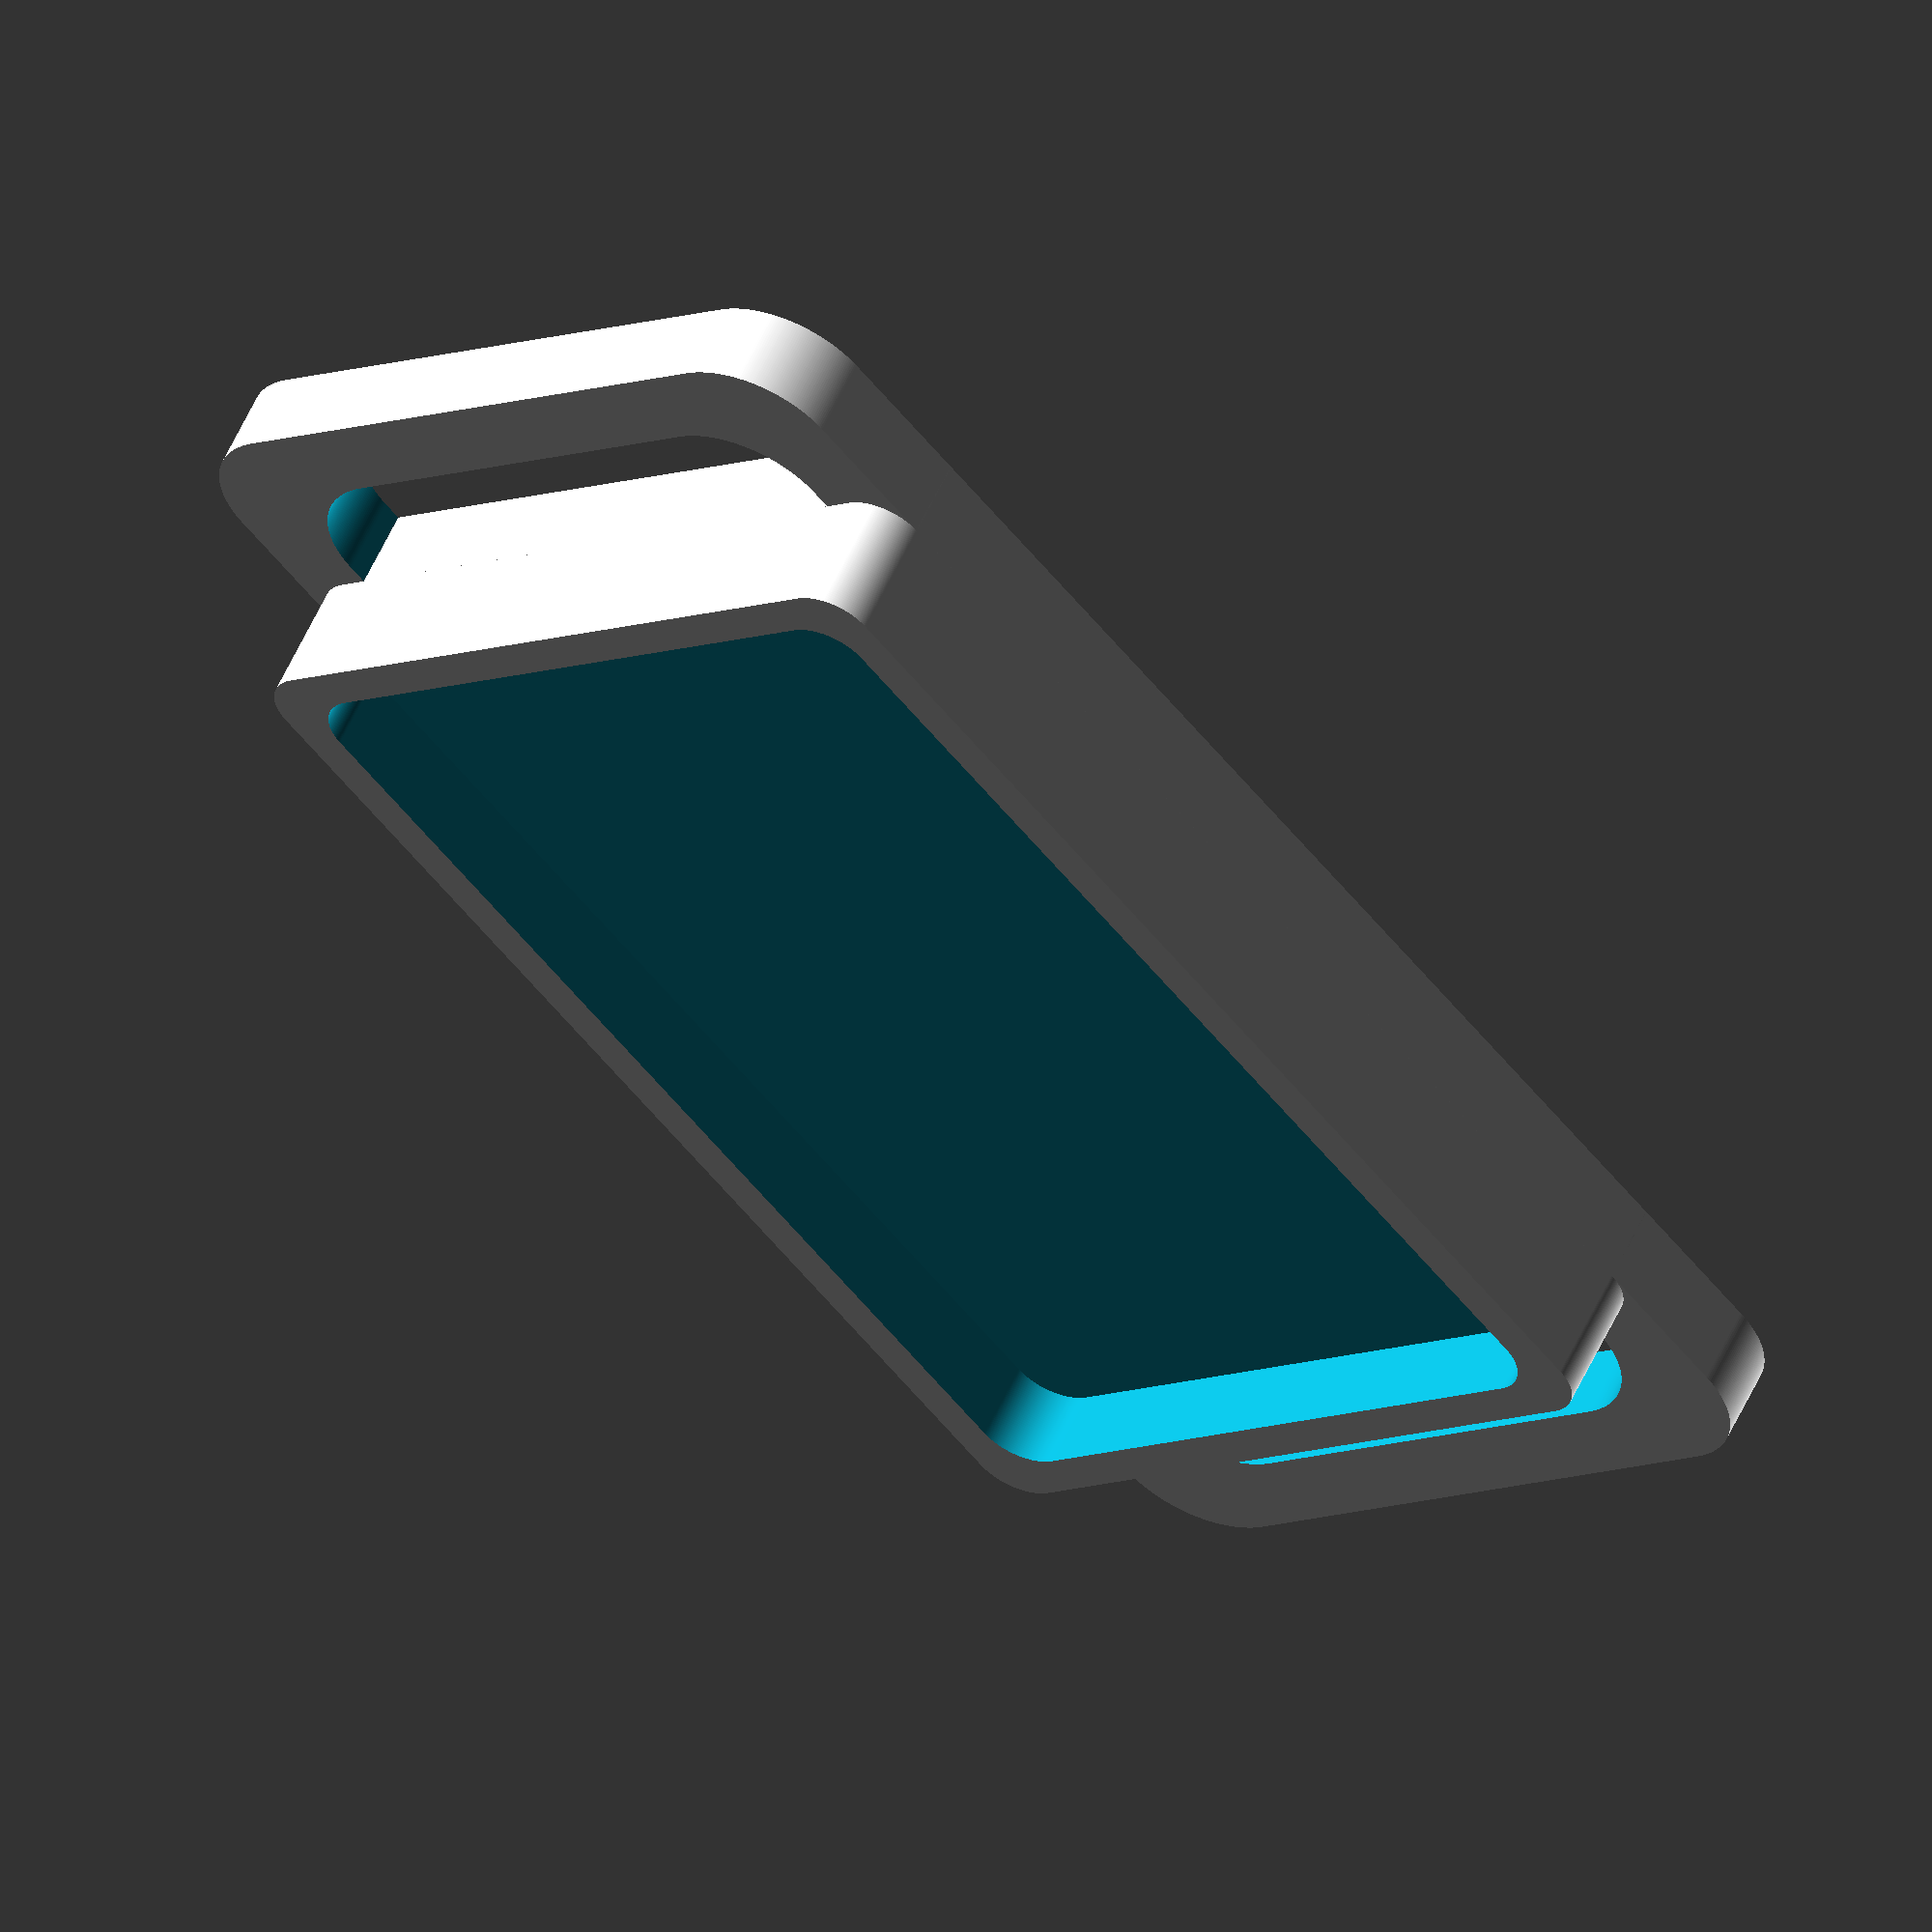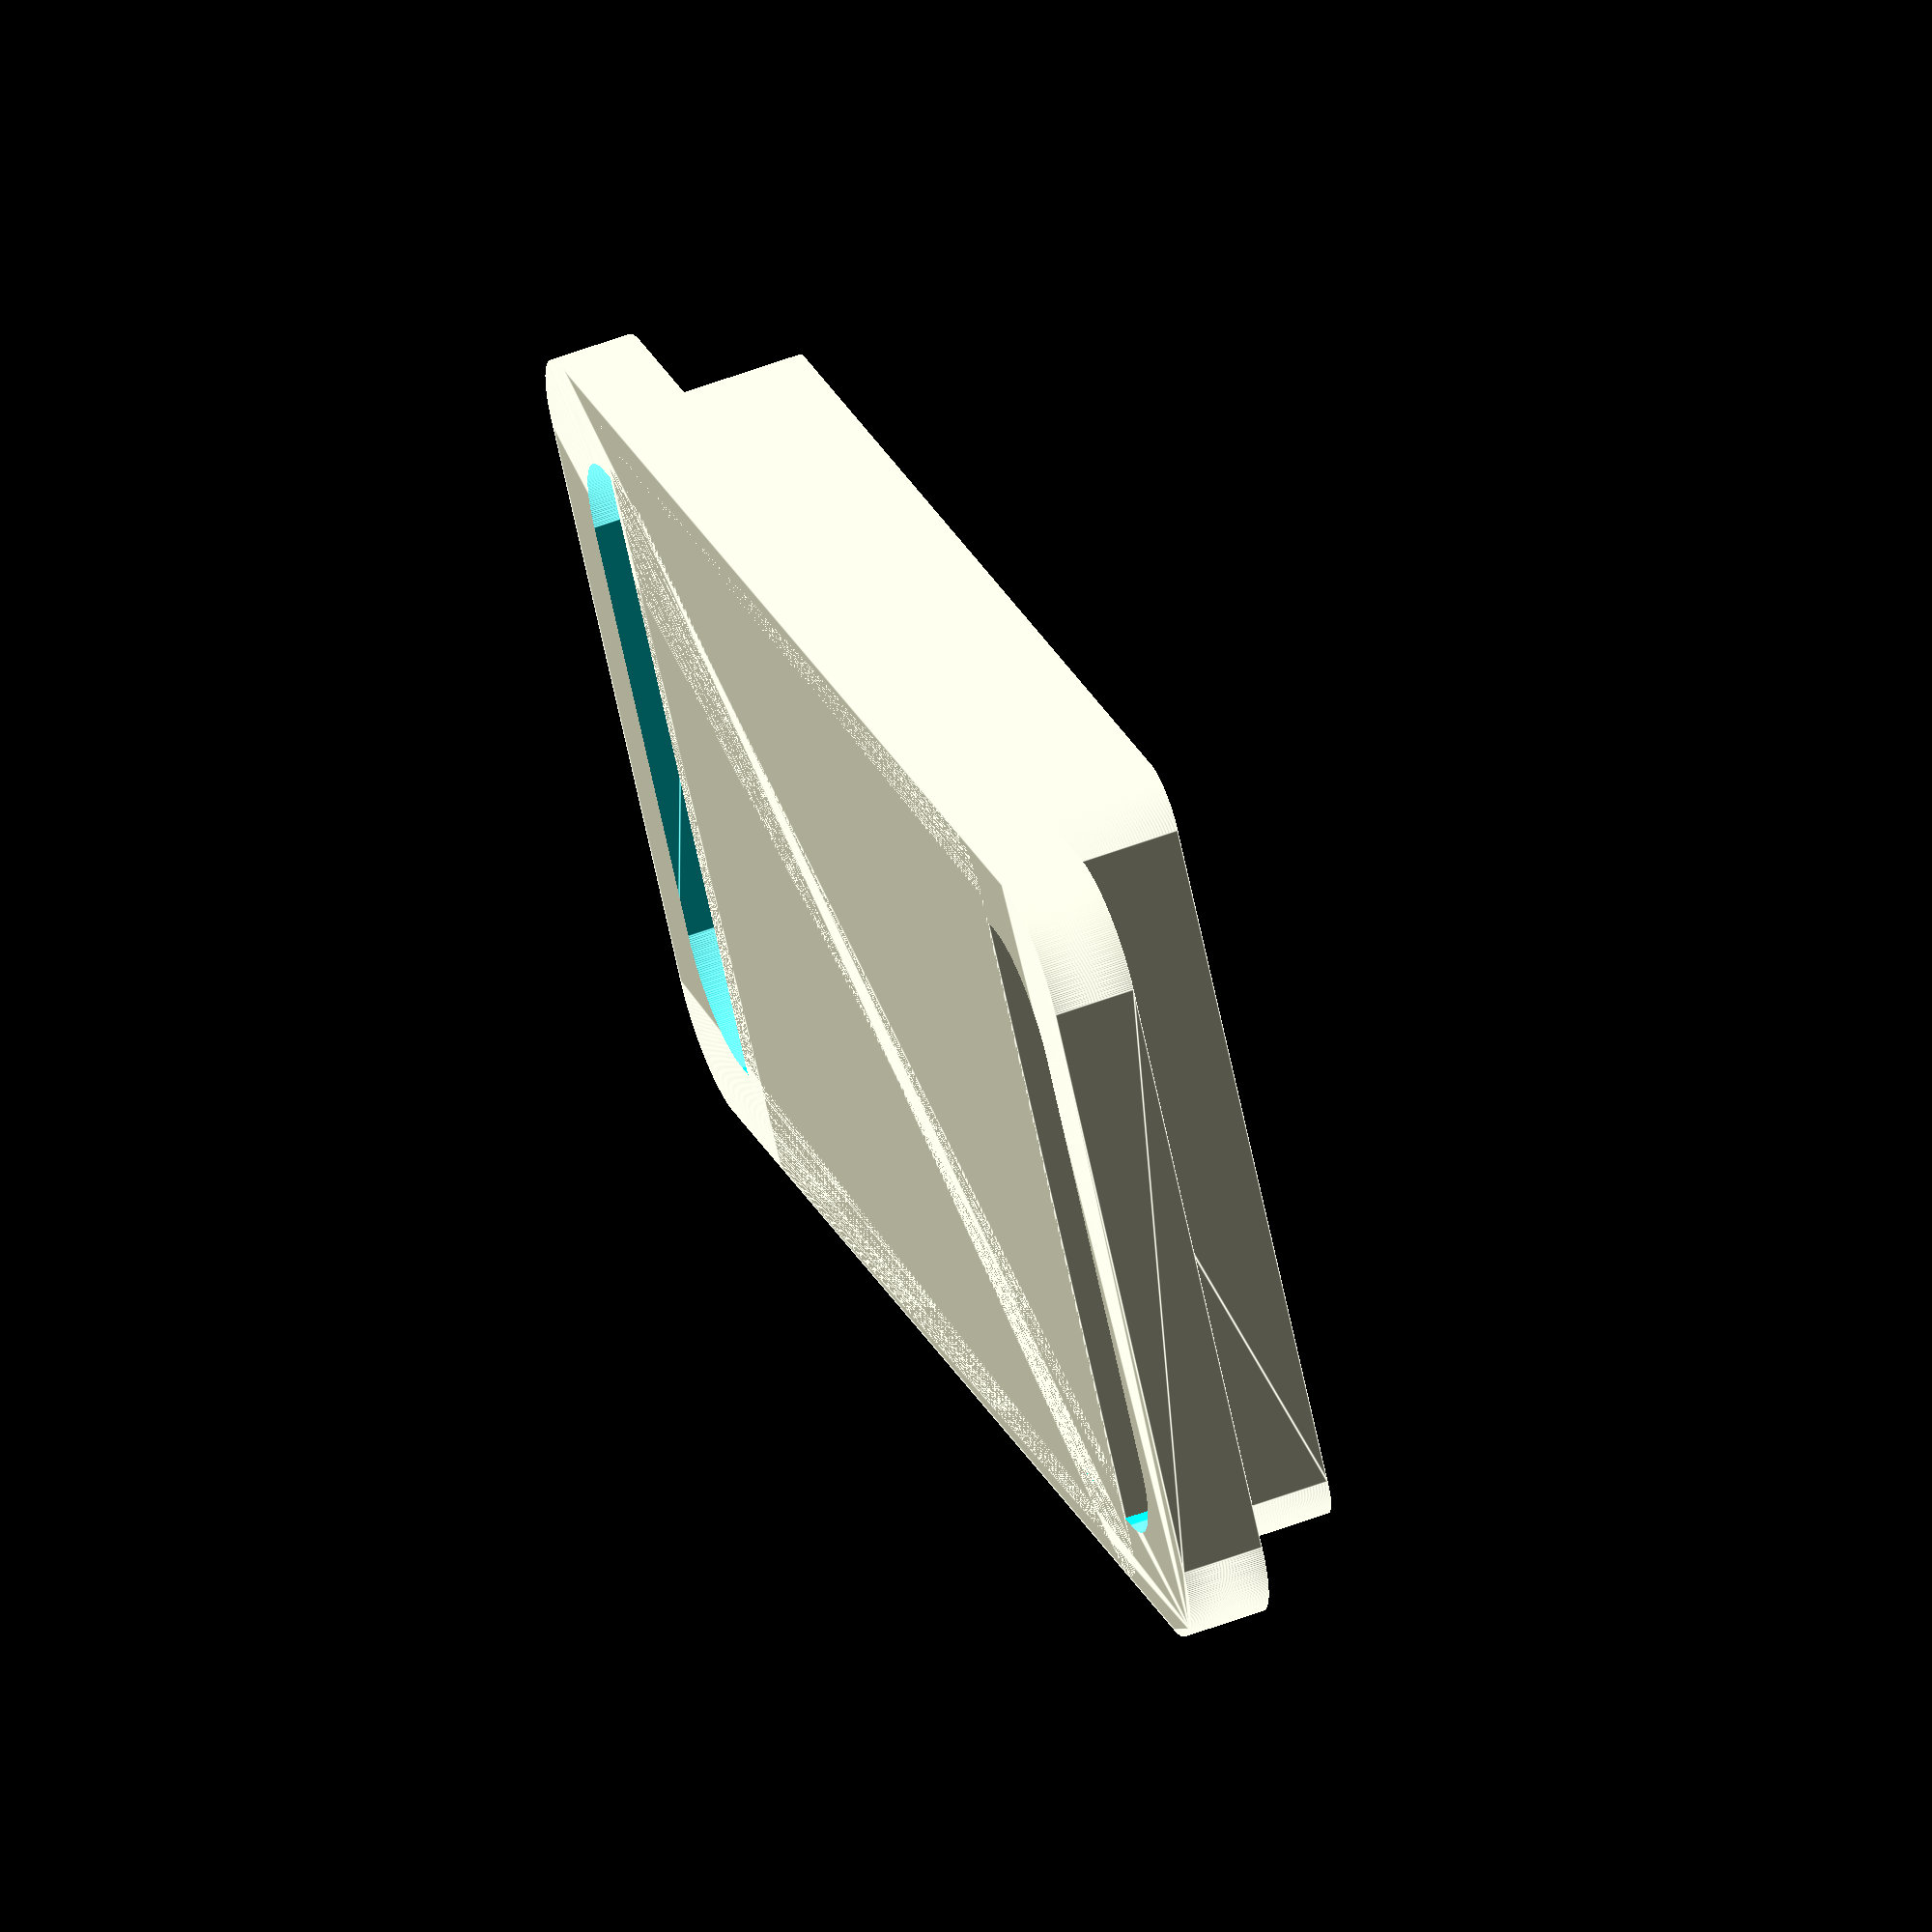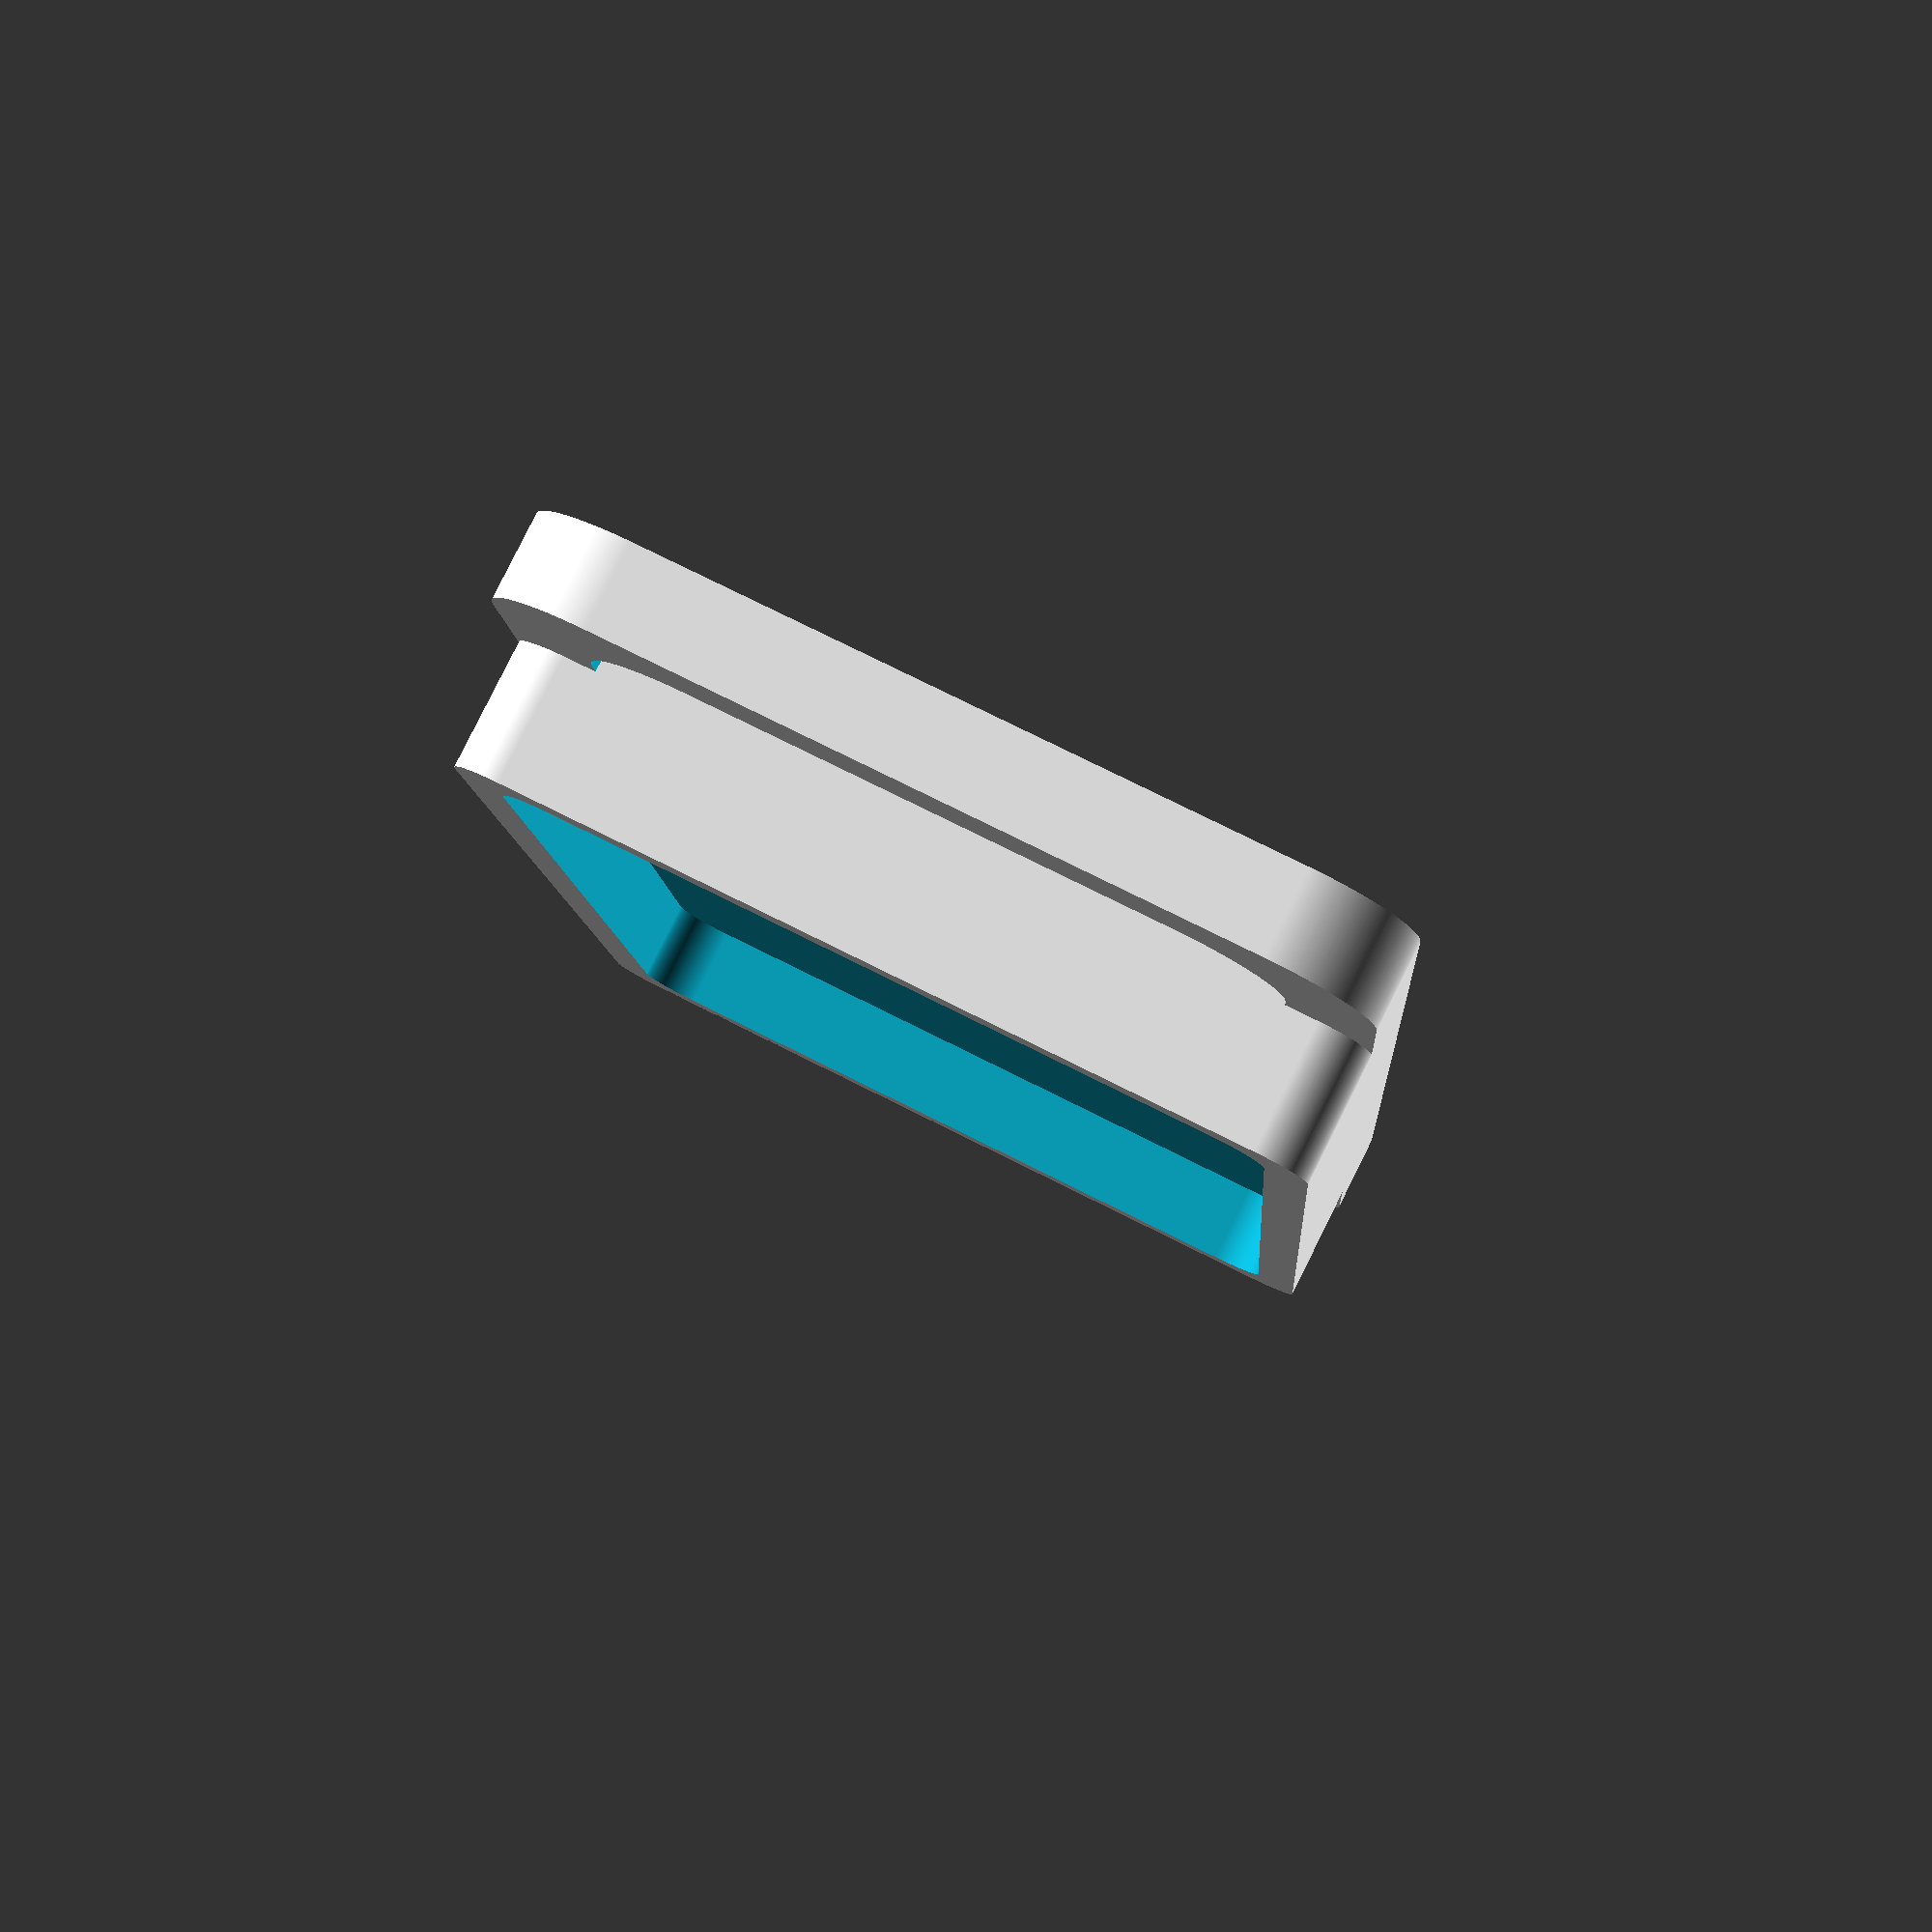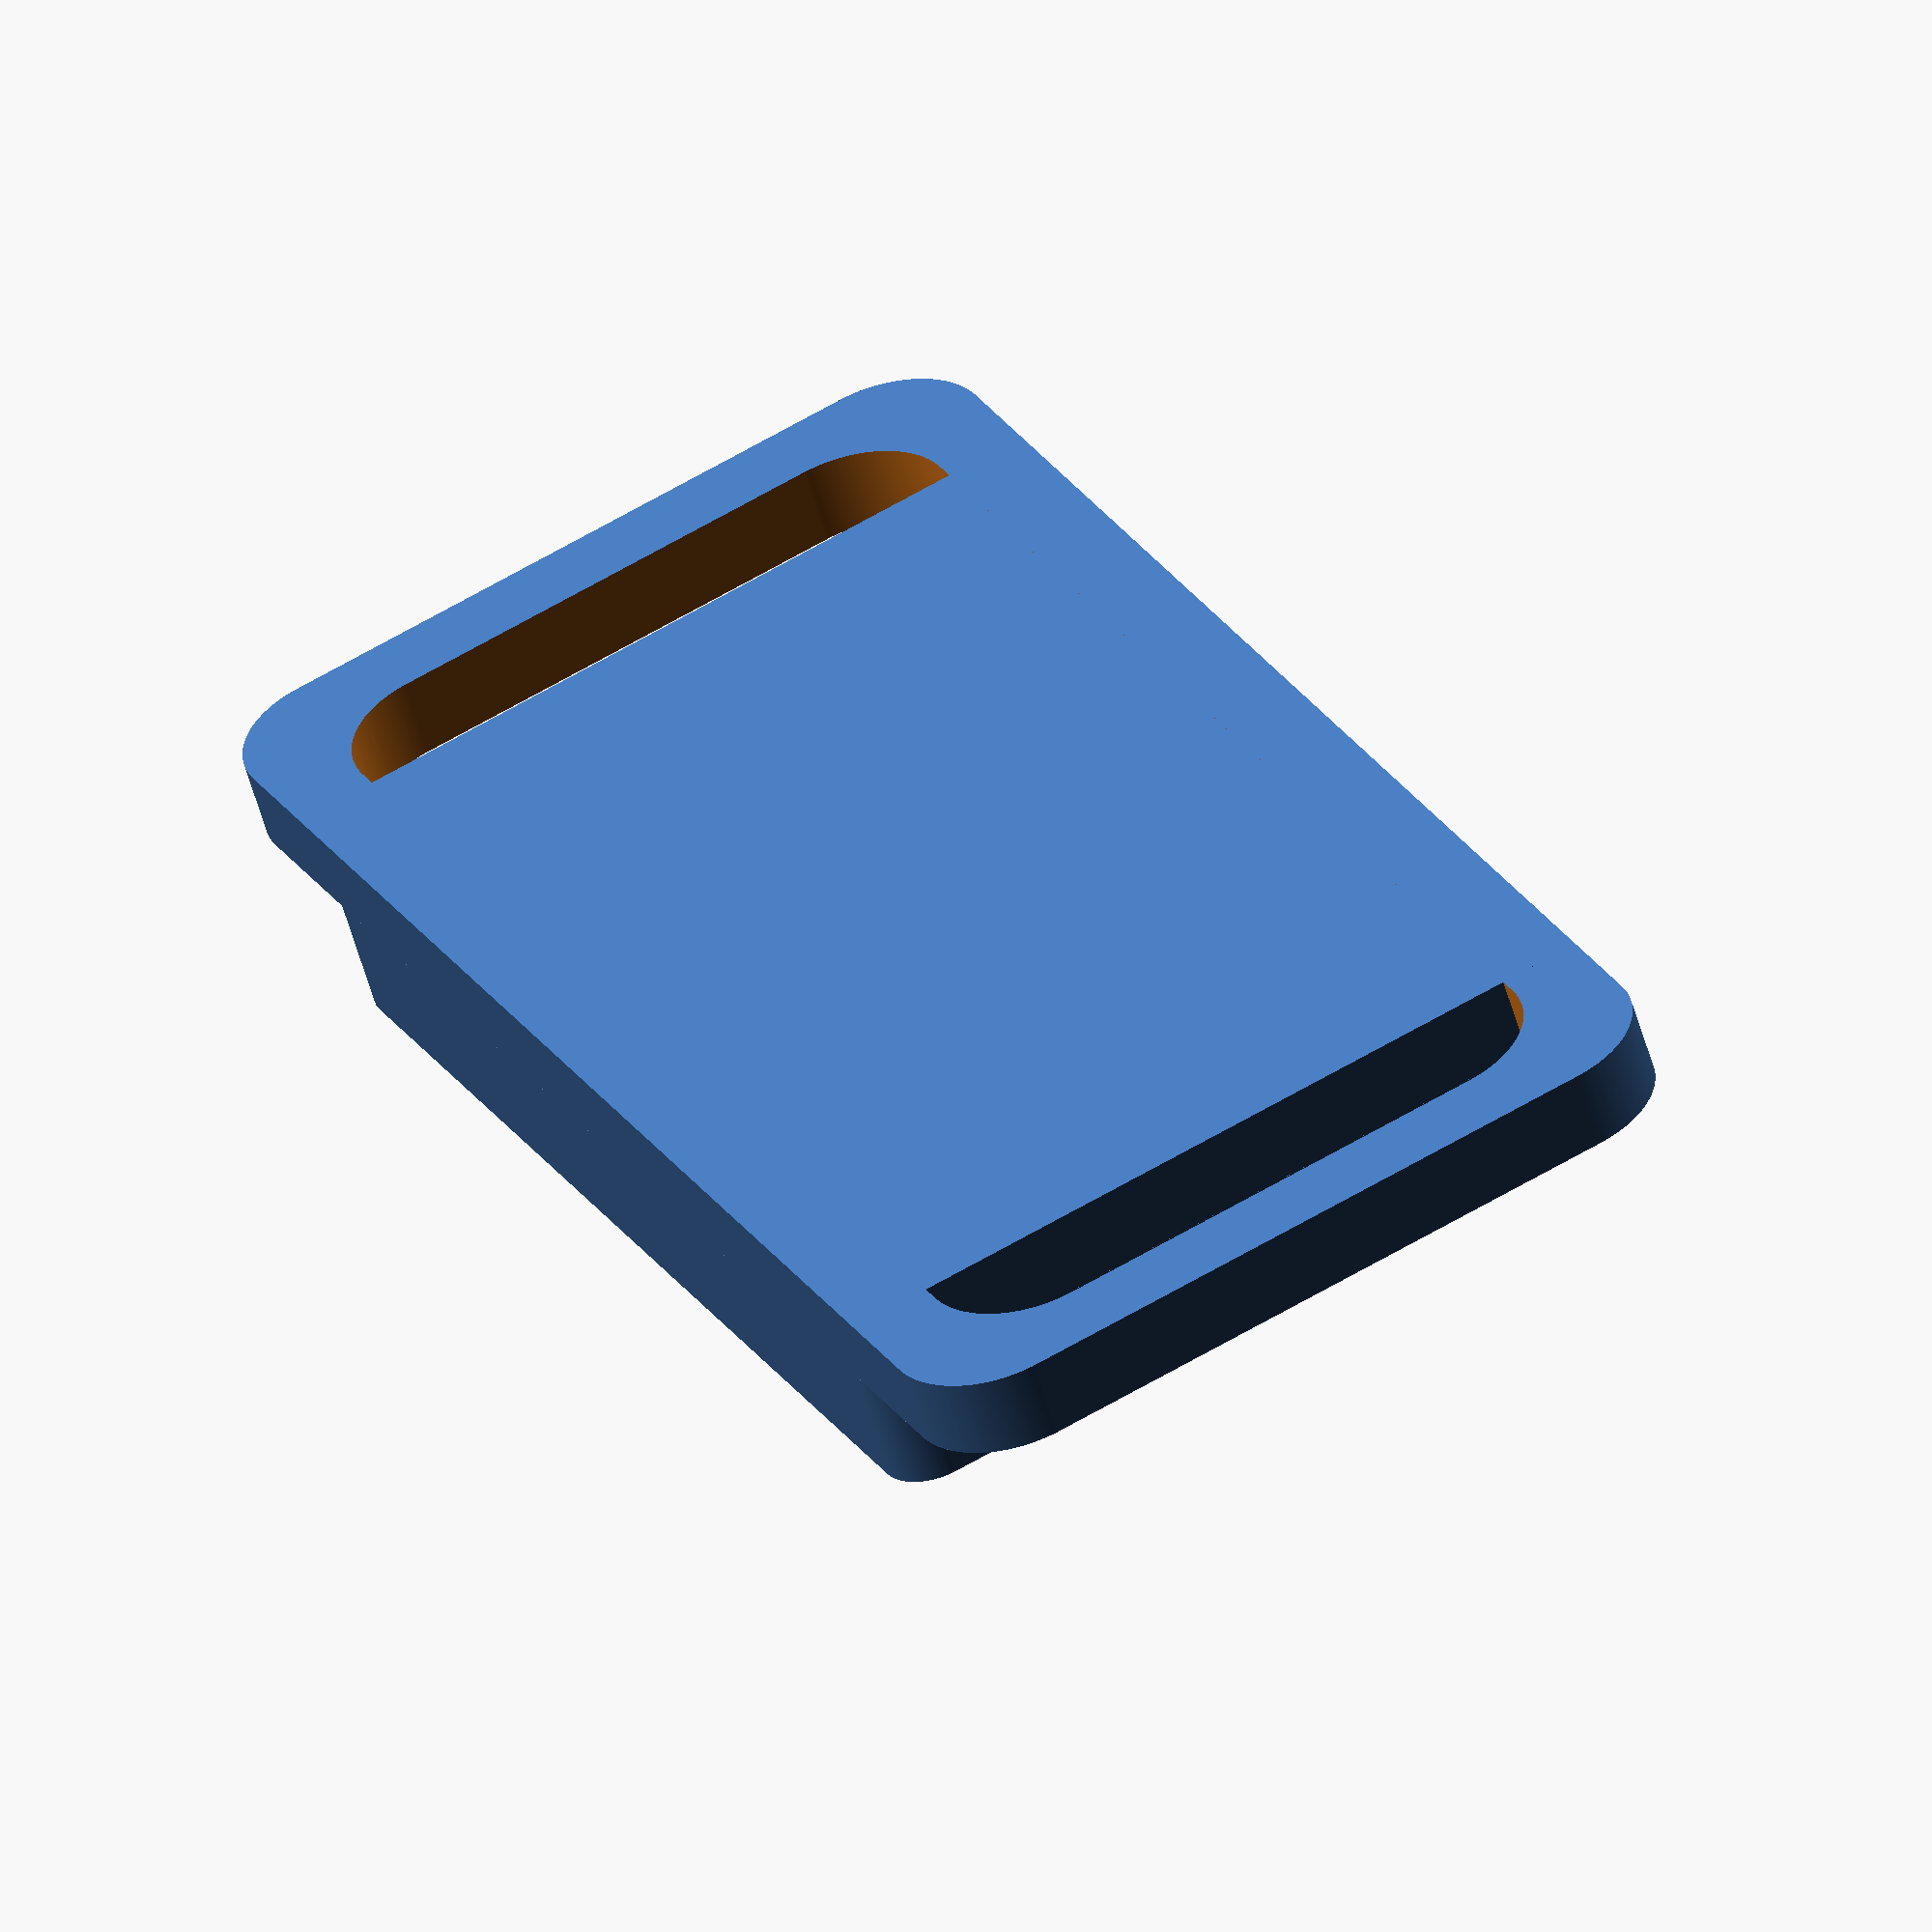
<openscad>
//length (x axis)
length=60;

//width  (y axis)
width=40; 

//height (z axis) "thickness"
height=6;

//height of lip(z axis) 
lip_height=3;

//width of lip
lip_thickness=2;

//corner roundedness
rounded=5;

//resolution (shows in rounded corners
$fn=300; //[100,300,500]

strap_bar = "yes";  //[yes, no]

difference(){
  translate([.5*rounded, .5*rounded])minkowski(){
    cube([length-(rounded), width-(rounded), height+lip_height]);    
    cylinder(d=rounded);
  }
  translate([.5*rounded+lip_thickness, .5*rounded+lip_thickness, height])minkowski(){
    cube([length-(rounded)-(2*lip_thickness), width-(rounded)-(2*lip_thickness), height+lip_height]);    
    cylinder(d=rounded);
  }
}


if(strap_bar == "yes"){
  difference(){
    translate([rounded-10, rounded])minkowski(){
      cube([length-(2*rounded)+20, width-(2*rounded), 2]);    
       cylinder(r=rounded, h=2);
    }
    translate([rounded-6, rounded+4,-.5])minkowski(){
      cube([length-(2*rounded)+12,width-(2*rounded)-8, 2]);    
      cylinder(r=rounded, h=3);
    }
  }
}
</openscad>
<views>
elev=303.9 azim=48.9 roll=24.1 proj=o view=wireframe
elev=302.2 azim=34.3 roll=248.8 proj=o view=edges
elev=277.0 azim=86.5 roll=26.5 proj=p view=wireframe
elev=235.6 azim=117.1 roll=344.3 proj=o view=wireframe
</views>
